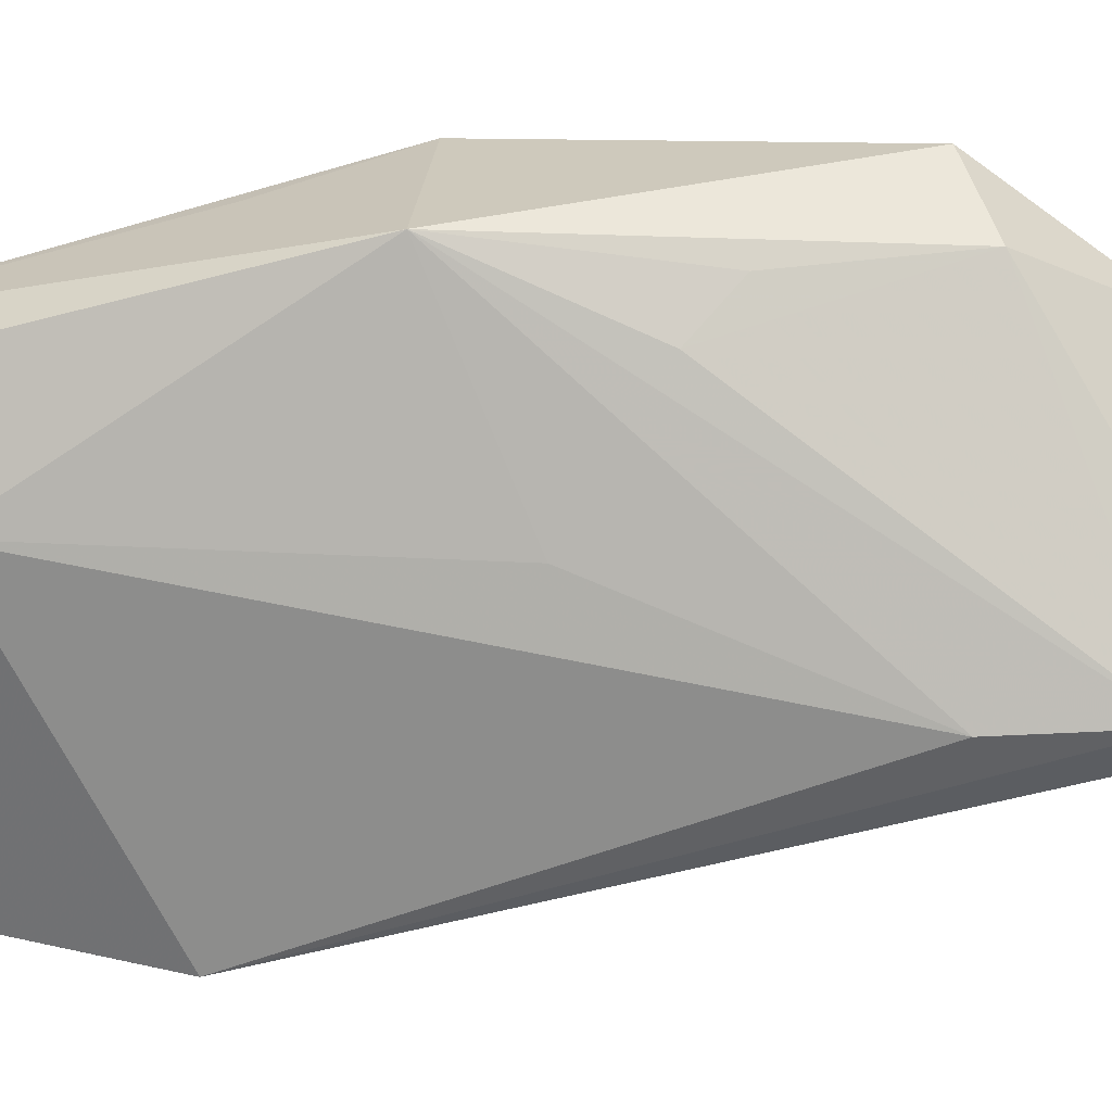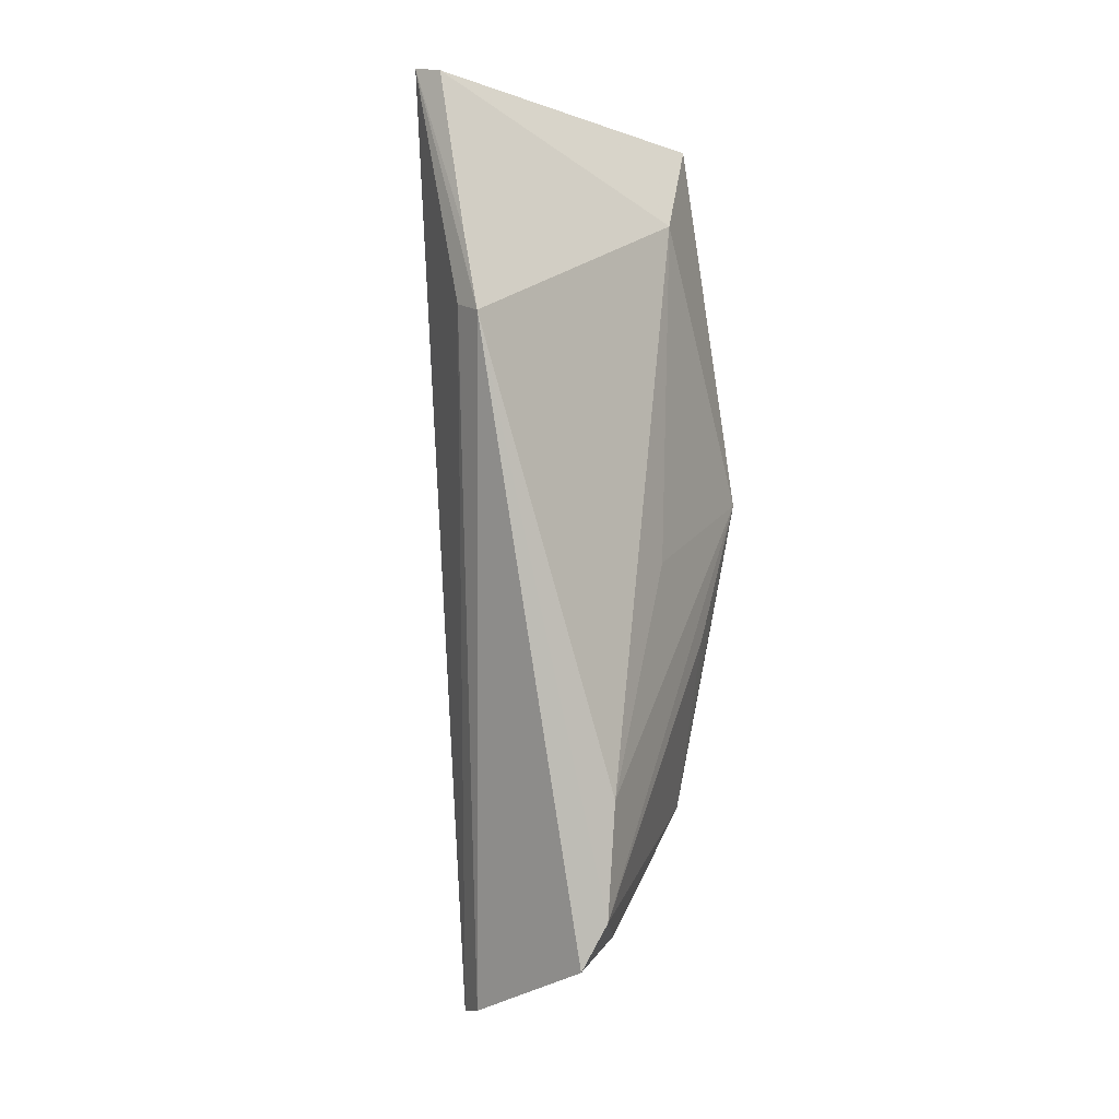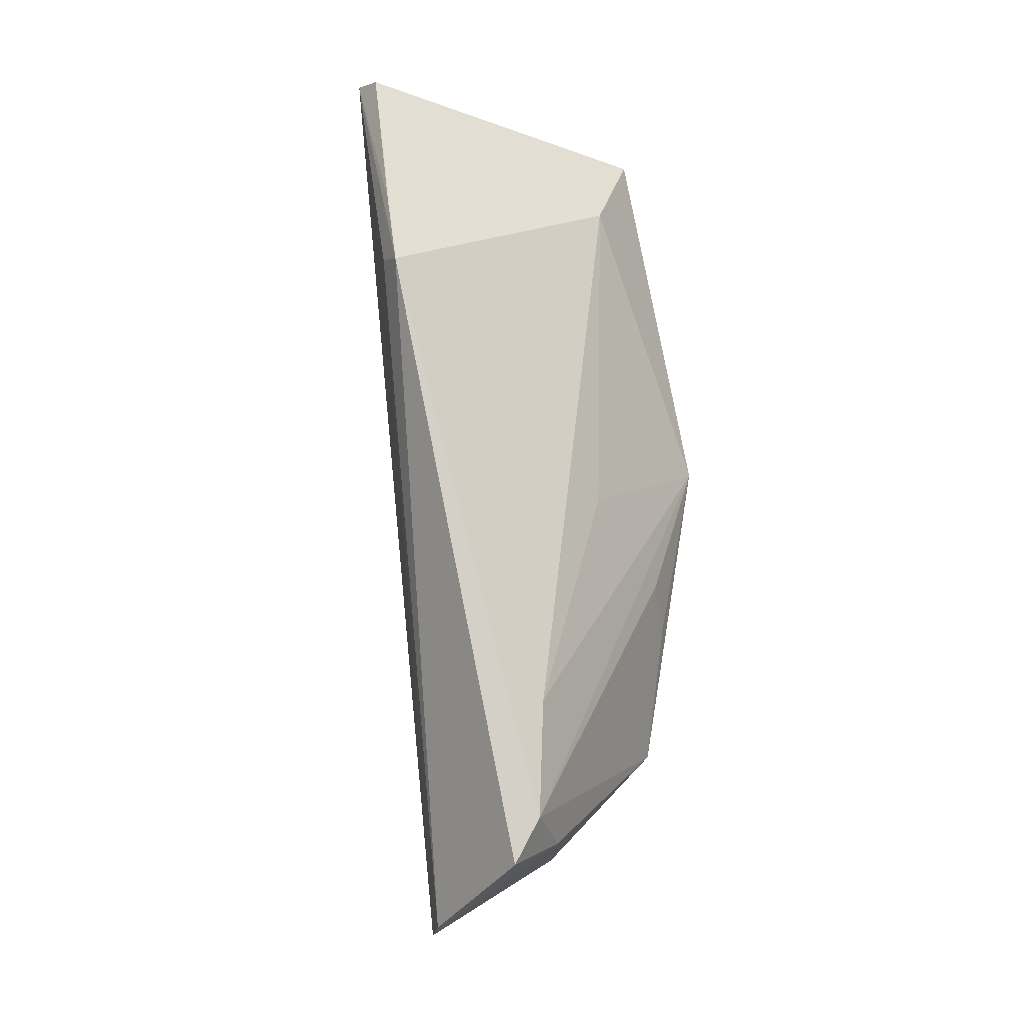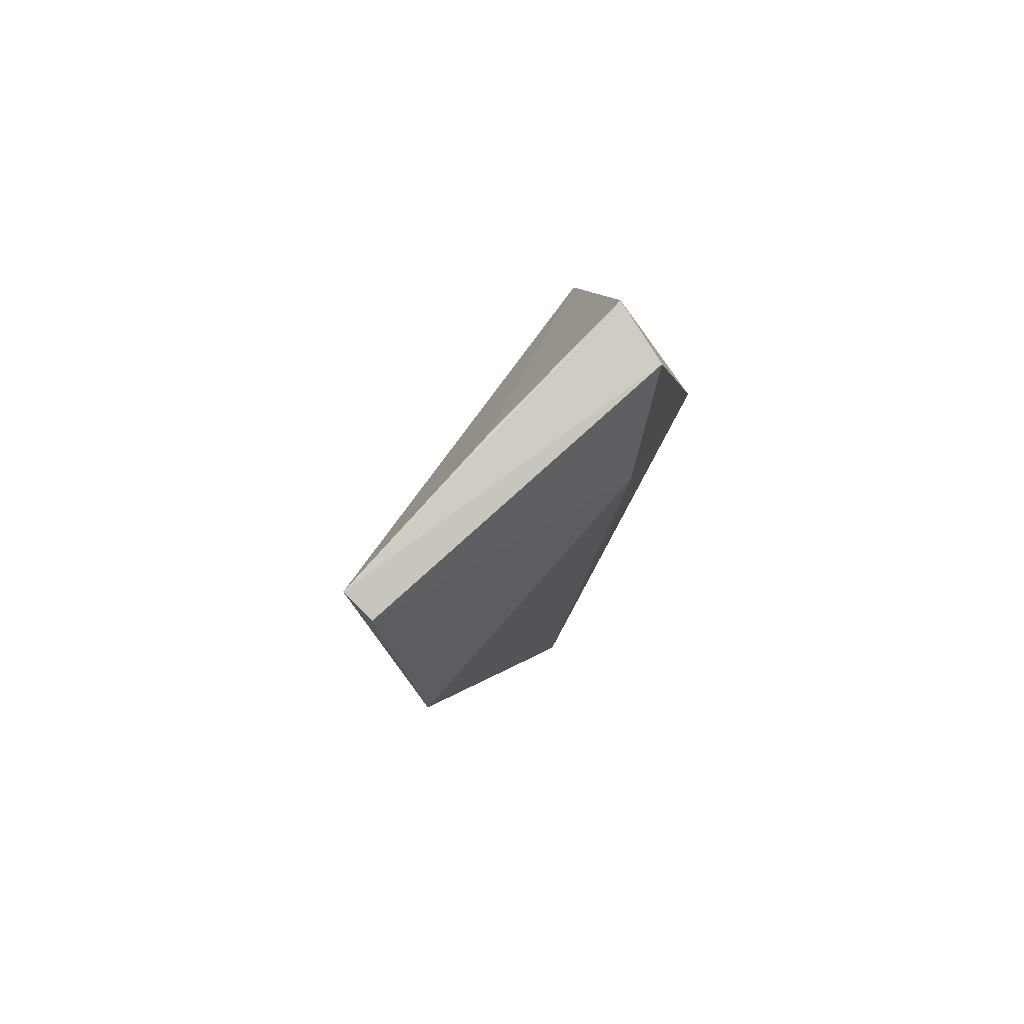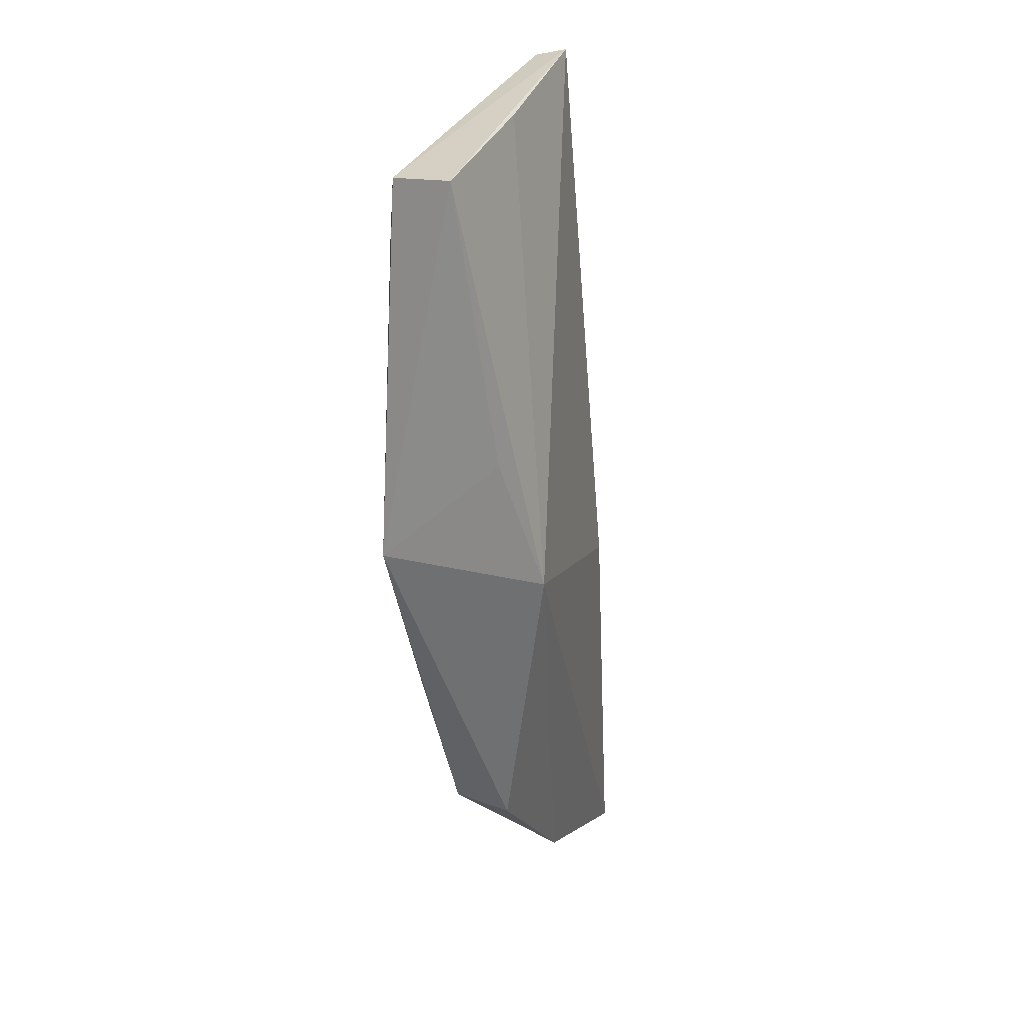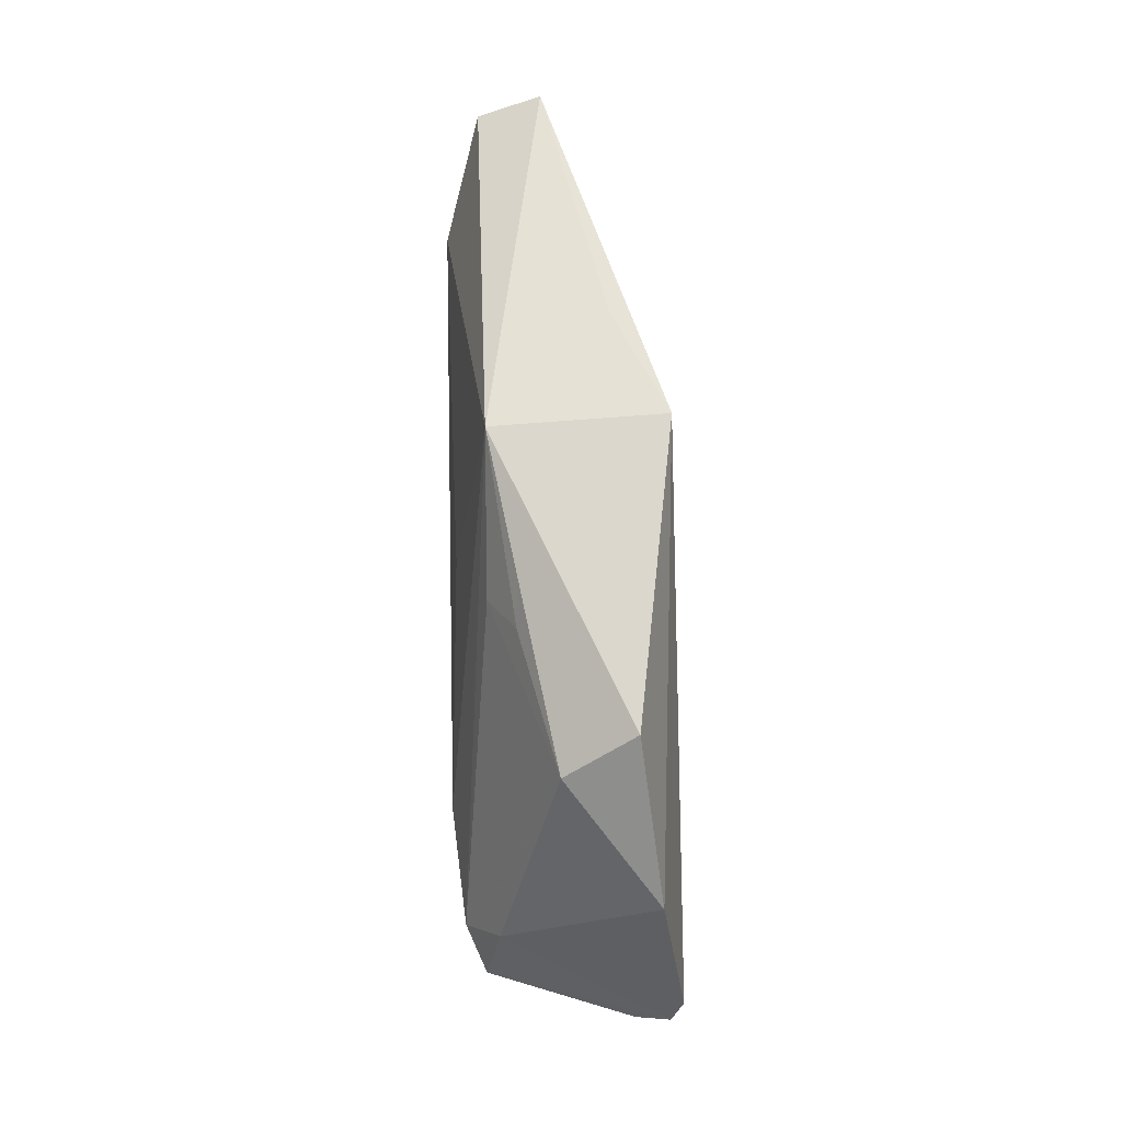
<metadata>
{"format":"obj","ext":"obj","renderer":"f3d","projection":"perspective","resolution":1024,"background":"white","views":[{"elev":26.9,"azim":-82.3,"up":"+Z"},{"elev":-8.2,"azim":-134.2,"up":"+Y"},{"elev":-20.7,"azim":-123.3,"up":"+Y"},{"elev":75.8,"azim":-132.5,"up":"+Y"},{"elev":35.8,"azim":23.8,"up":"+Y"},{"elev":-13.8,"azim":6.4,"up":"+Y"}]}
</metadata>
<code>
v -0.01162 0.002893 0.0645
v -0.01323 -0.03814 0.0568
v -0.01237 -0.04548 0.04367
v -0.02983 0.03529 0.02444
v -0.02746 0.001949 0.06545
v -0.02674 0.03627 0.0242
v -0.01439 -0.02489 0.06656
v -0.0323 -0.03837 0.04245
v -0.01517 -0.01006 0.04104
v -0.03482 0.01282 0.02447
v -0.0239 0.03682 0.05674
v -0.03054 -0.04262 0.0409
v -0.02118 -0.02793 0.06363
v -0.01365 -0.0469 0.04241
v -0.03315 0.01997 0.0244
v -0.03372 0.02588 0.04955
v -0.017 0.01294 0.06237
v -0.02496 0.03636 0.04101
v -0.02989 0.03557 0.05581
v -0.028 -0.01197 0.05993
v -0.02844 -0.03971 0.0471
v -0.03201 0.01391 0.02475
v -0.01693 -0.04663 0.04099
v -0.03375 -0.02777 0.04193
v -0.02498 -0.01518 0.06311
v -0.03242 -0.005864 0.04965
f 1 2 3
f 7 2 1
f 7 1 5
f 9 6 1
f 9 1 3
f 9 3 6
f 12 8 10
f 13 7 5
f 13 2 7
f 14 6 3
f 14 3 2
f 15 10 4
f 15 4 6
f 15 6 10
f 16 4 10
f 17 11 5
f 17 5 1
f 17 1 11
f 18 11 1
f 18 1 6
f 18 6 11
f 19 11 6
f 19 6 4
f 19 4 16
f 19 16 5
f 19 5 11
f 20 5 8
f 20 8 13
f 21 13 8
f 21 8 12
f 21 2 13
f 21 14 2
f 21 12 14
f 22 10 6
f 22 6 14
f 23 14 12
f 23 12 10
f 23 22 14
f 23 10 22
f 24 16 10
f 24 10 8
f 24 8 5
f 25 20 13
f 25 13 5
f 25 5 20
f 26 24 5
f 26 5 16
f 26 16 24

</code>
